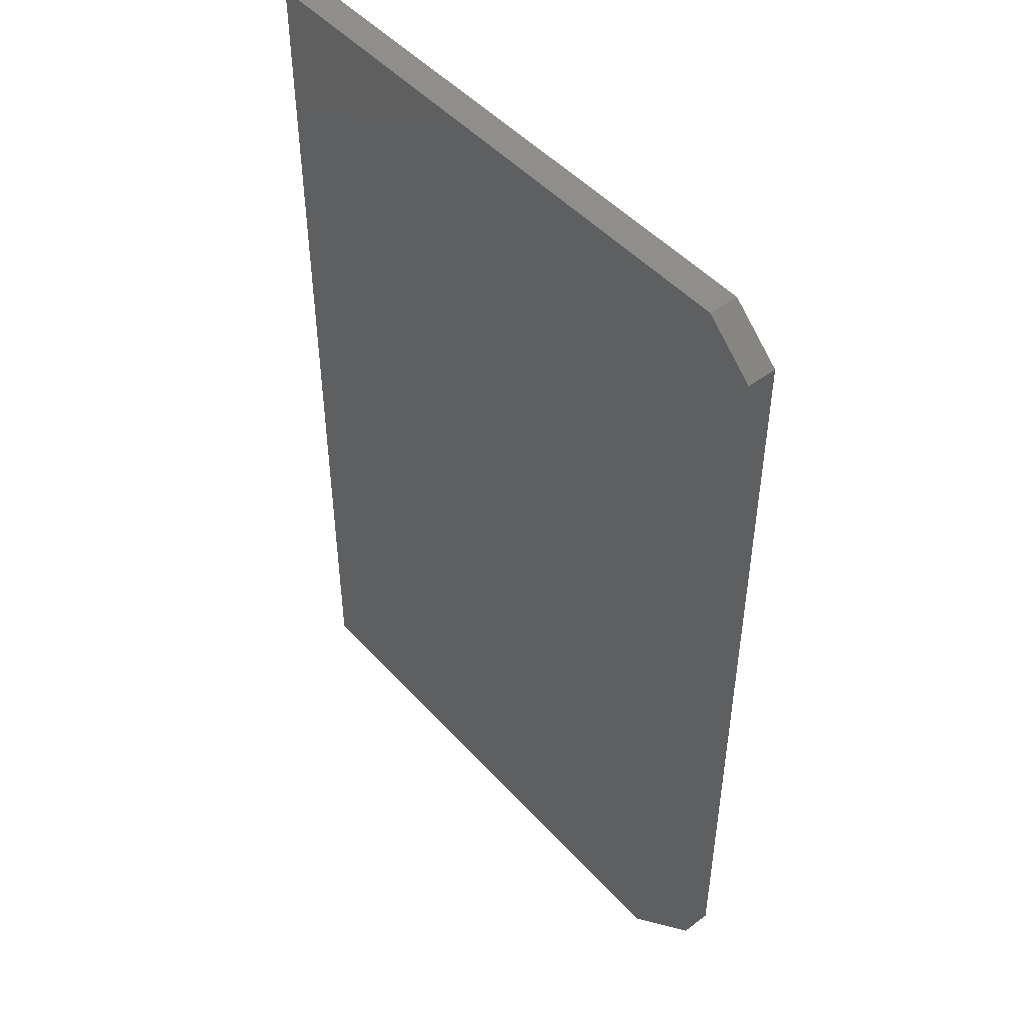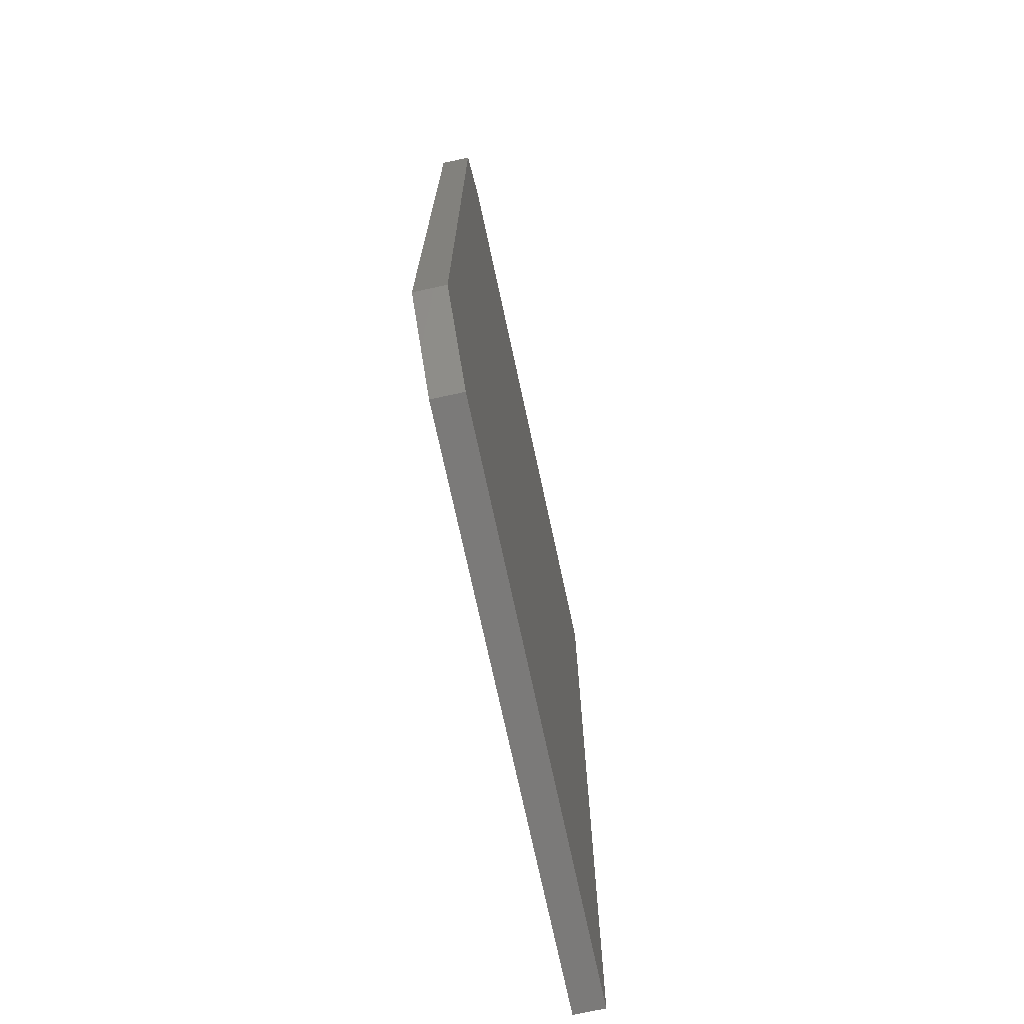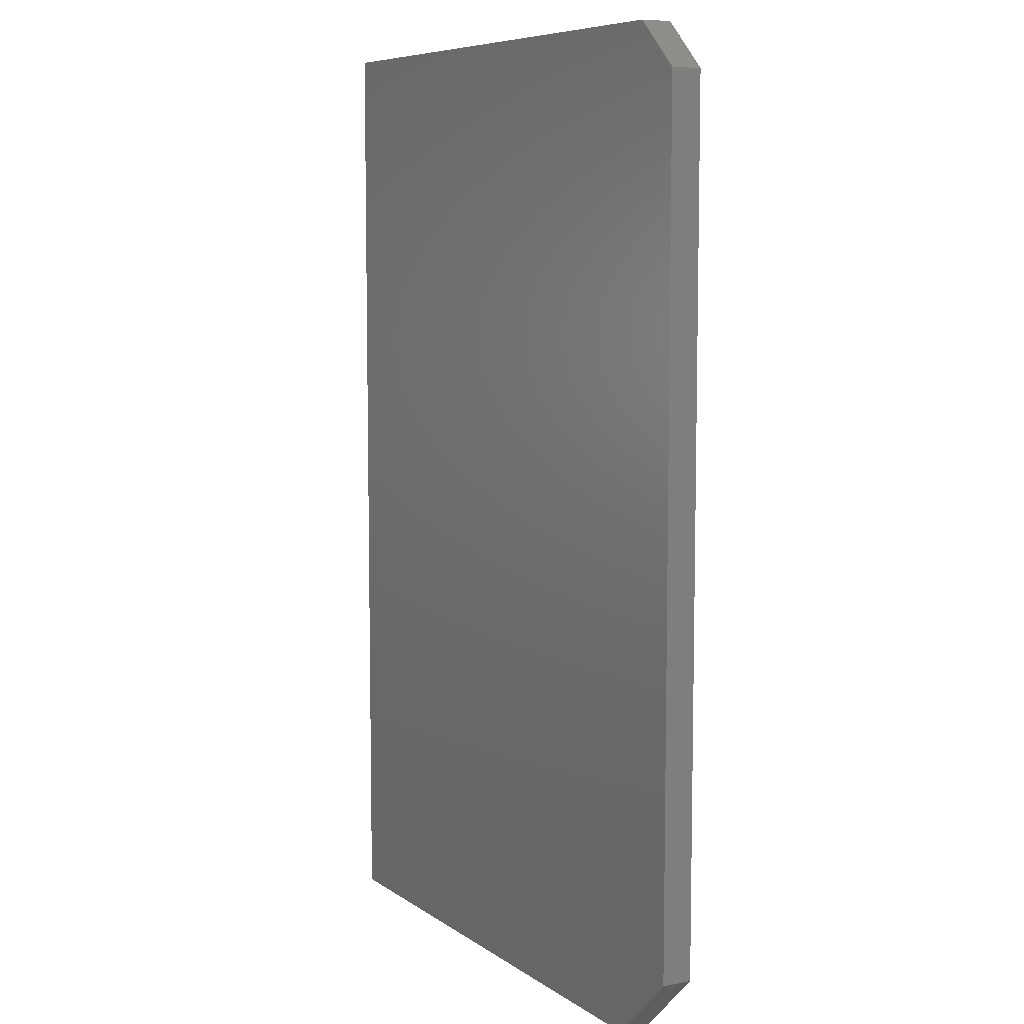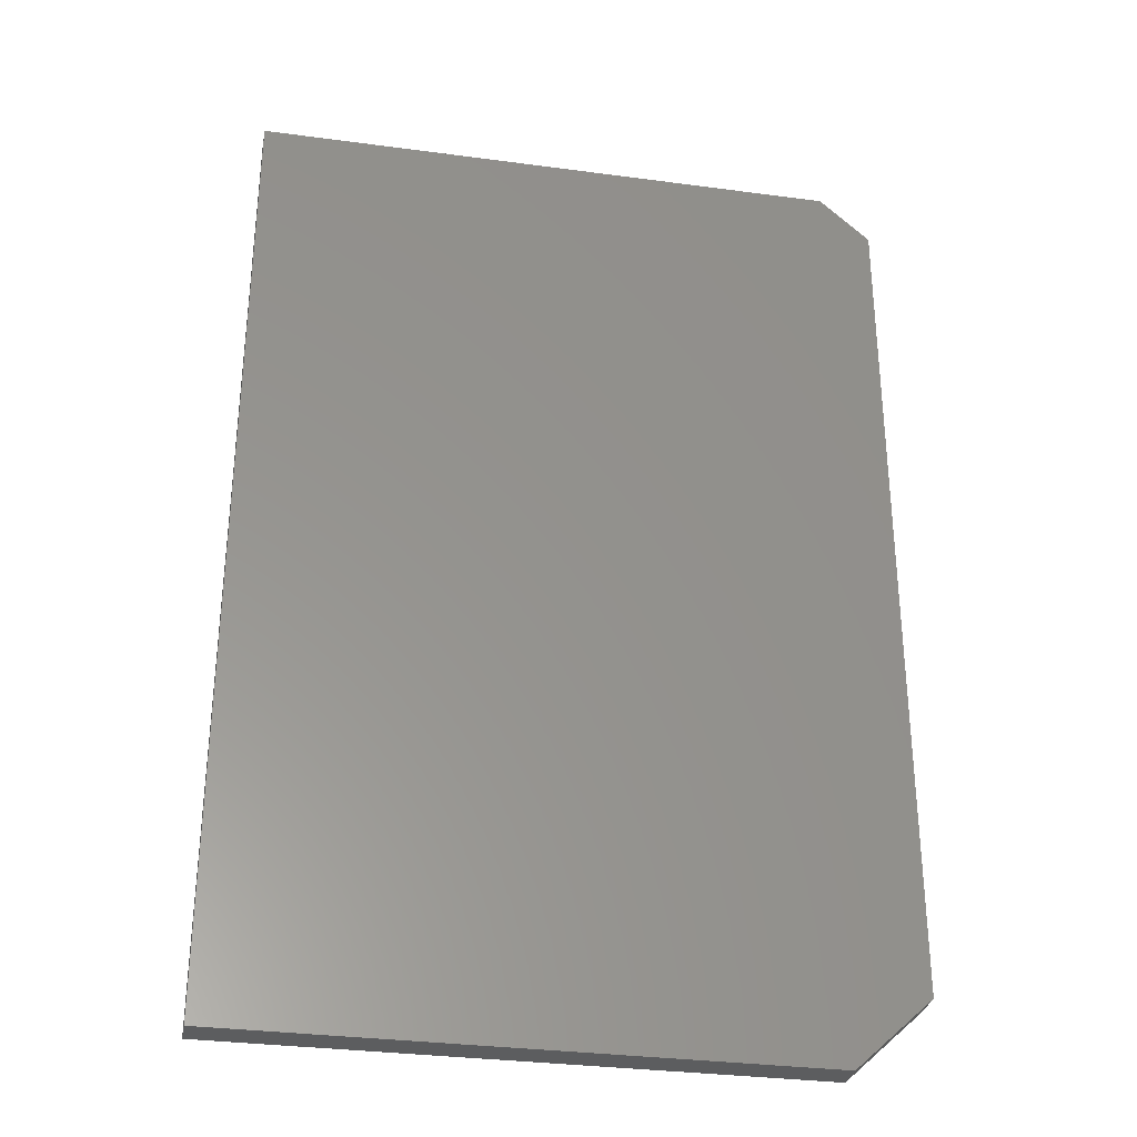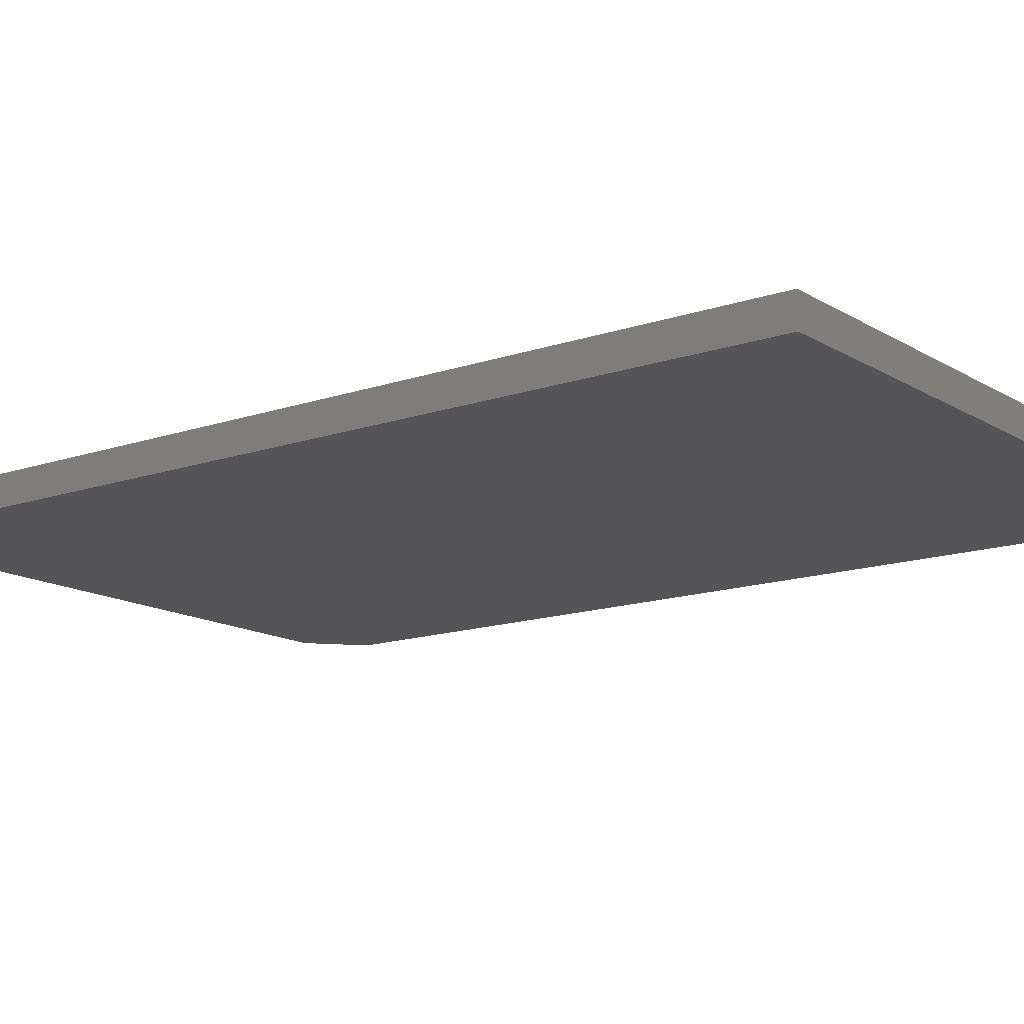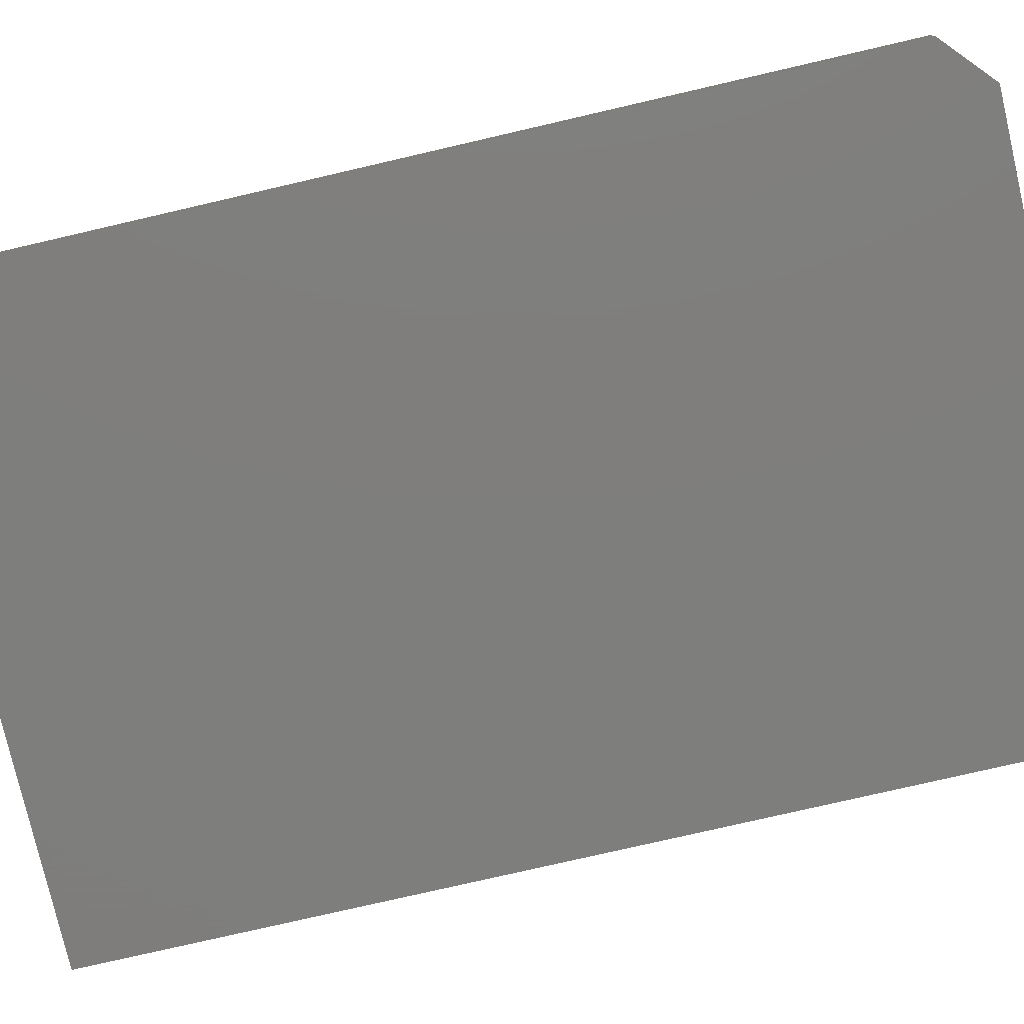
<metadata>
{"format":"stl","ext":"stl","renderer":"f3d","projection":"perspective","resolution":1024,"background":"white","views":[{"elev":48.0,"azim":-129.8,"up":"+Z"},{"elev":-73.6,"azim":-77.8,"up":"+Z"},{"elev":7.6,"azim":-119.1,"up":"+Z"},{"elev":-31.9,"azim":169.3,"up":"+Z"},{"elev":-14.3,"azim":127.2,"up":"+Y"},{"elev":-77.9,"azim":-77.0,"up":"+Y"}]}
</metadata>
<code>
# stl→obj: 12 verts, 20 faces
v -0.5 -0.02344 0.6797
v 0.4947 -0.02344 0.75
v -0.4219 -0.02344 0.75
v 0.4947 -0.02344 -0.75
v -0.5 -0.02344 -0.6406
v -0.3828 -0.02344 -0.75
v -0.4219 0.02344 0.75
v 0.4947 0.02344 0.75
v -0.5 0.02344 0.6797
v -0.3828 0.02344 -0.75
v -0.5 0.02344 -0.6406
v 0.4947 0.02344 -0.75
f 1 2 3
f 2 1 4
f 4 1 5
f 4 5 6
f 7 8 9
f 10 11 12
f 12 11 9
f 12 9 8
f 1 9 5
f 5 9 11
f 6 10 4
f 4 10 12
f 6 5 10
f 10 5 11
f 2 8 3
f 3 8 7
f 1 3 9
f 9 3 7
f 4 12 2
f 2 12 8

</code>
